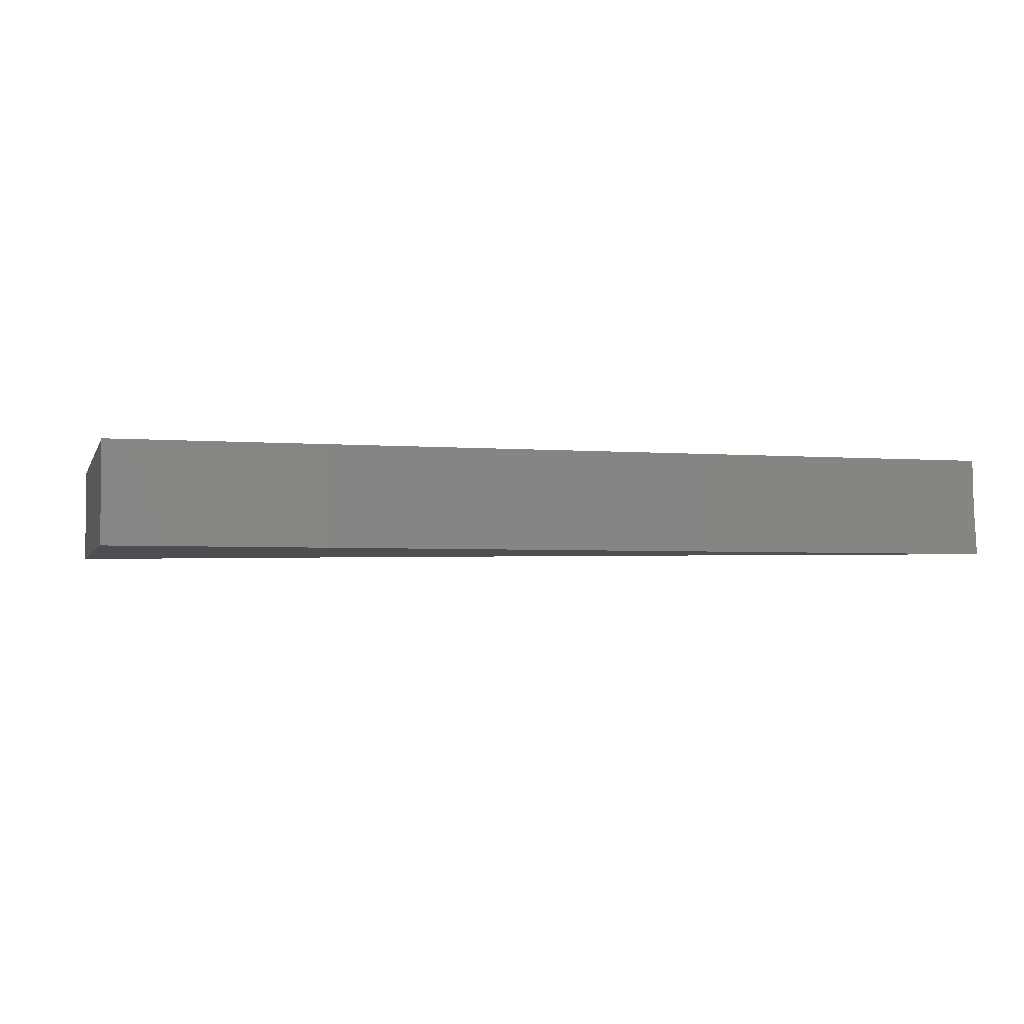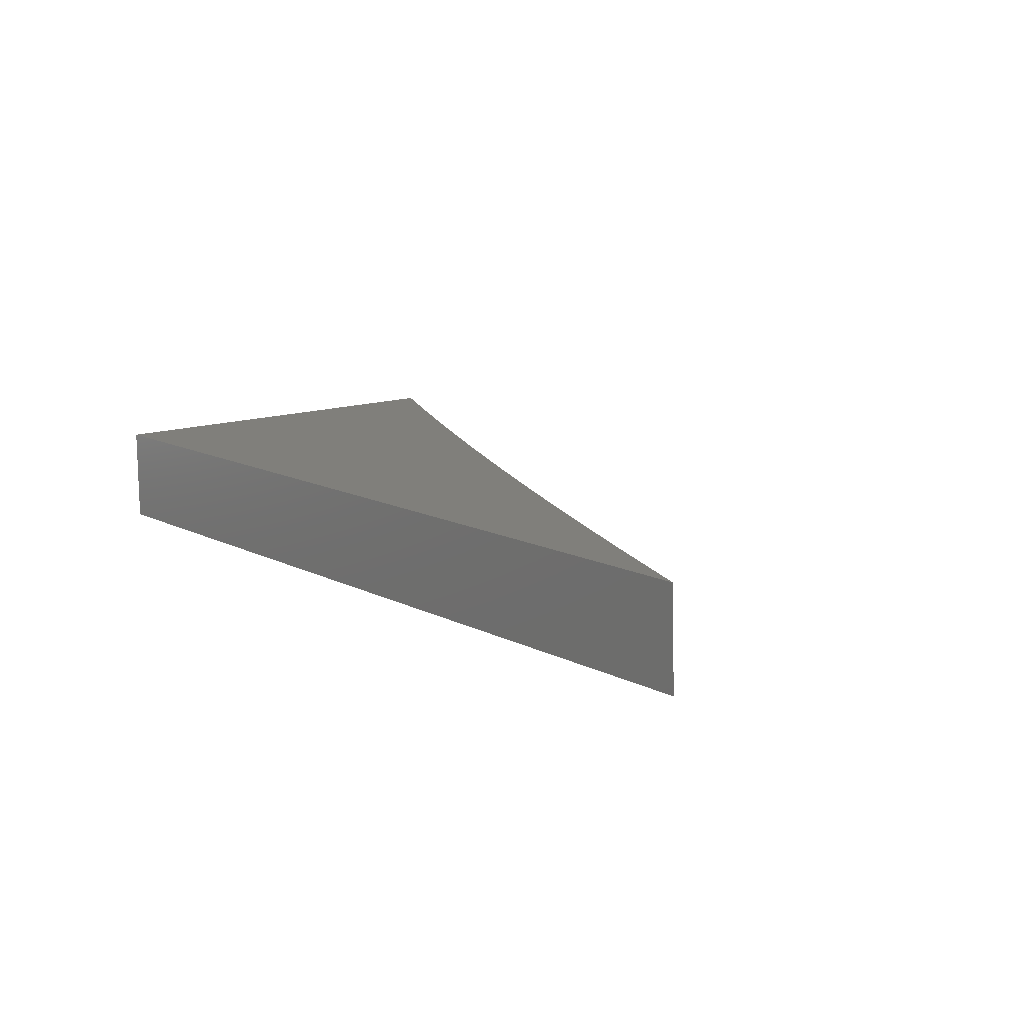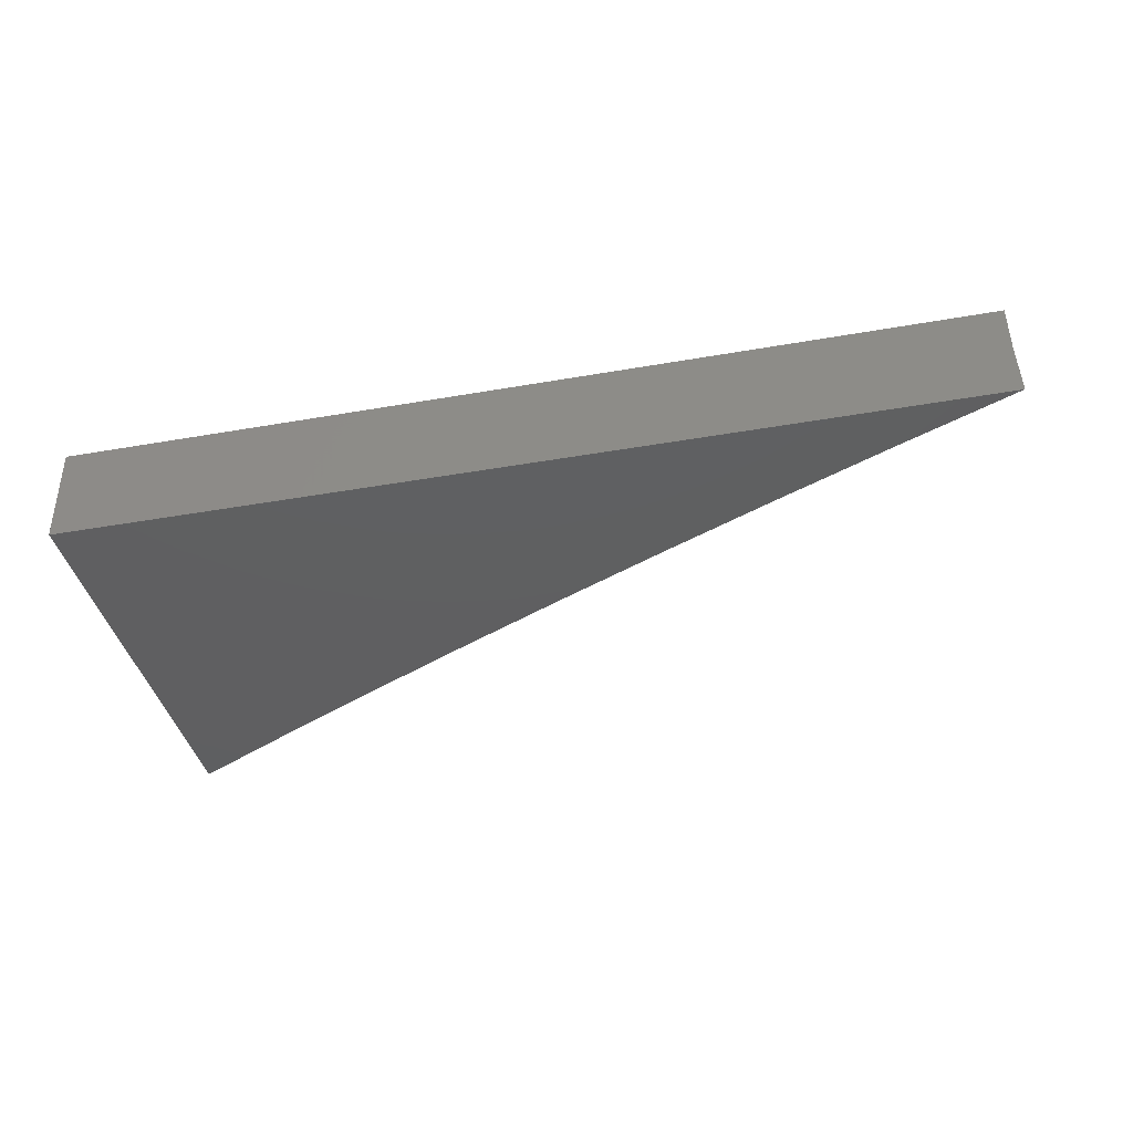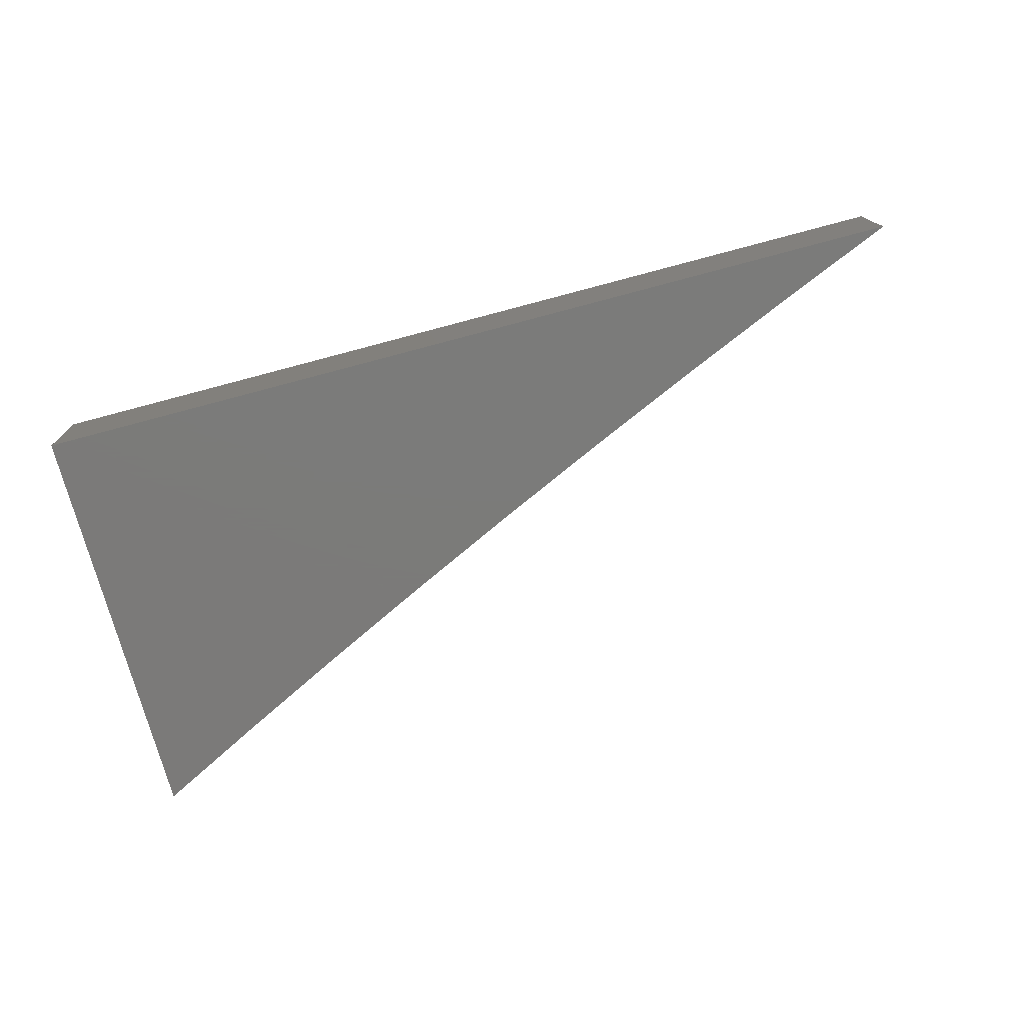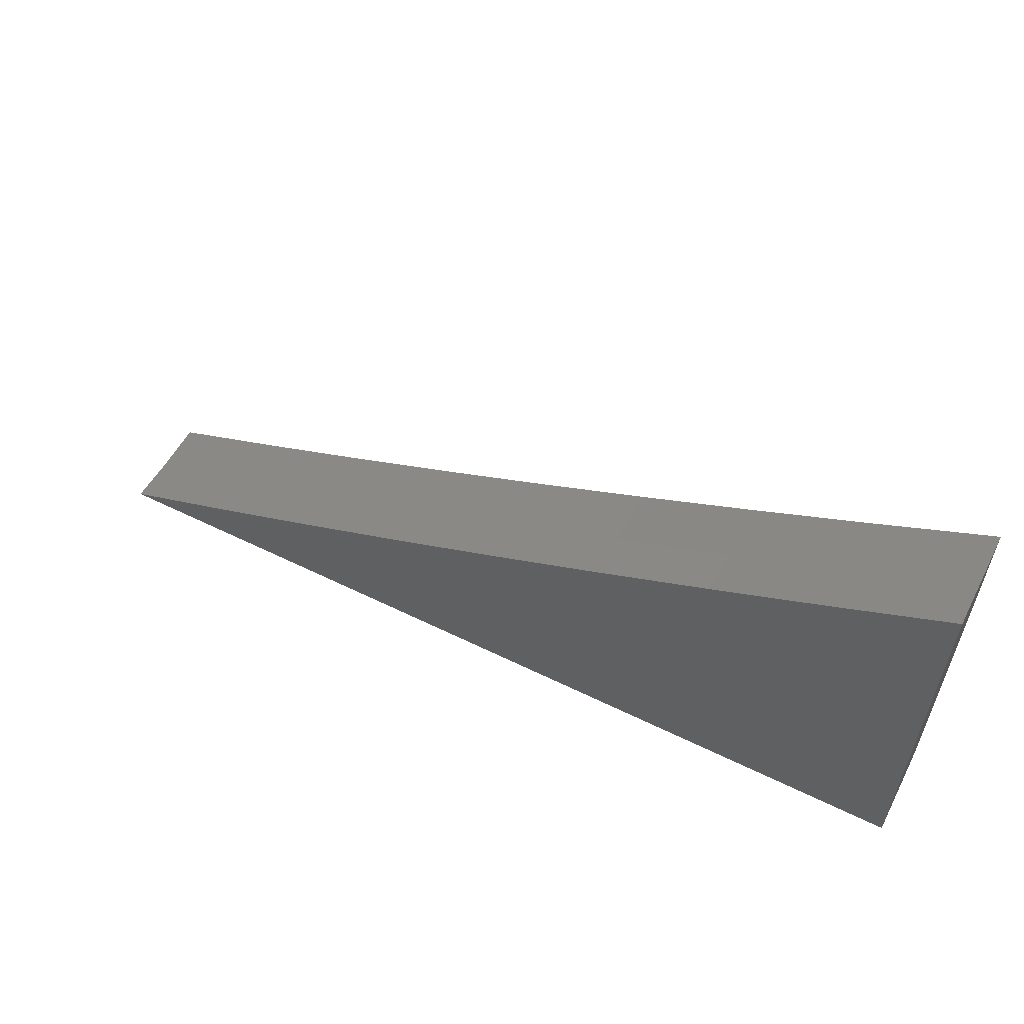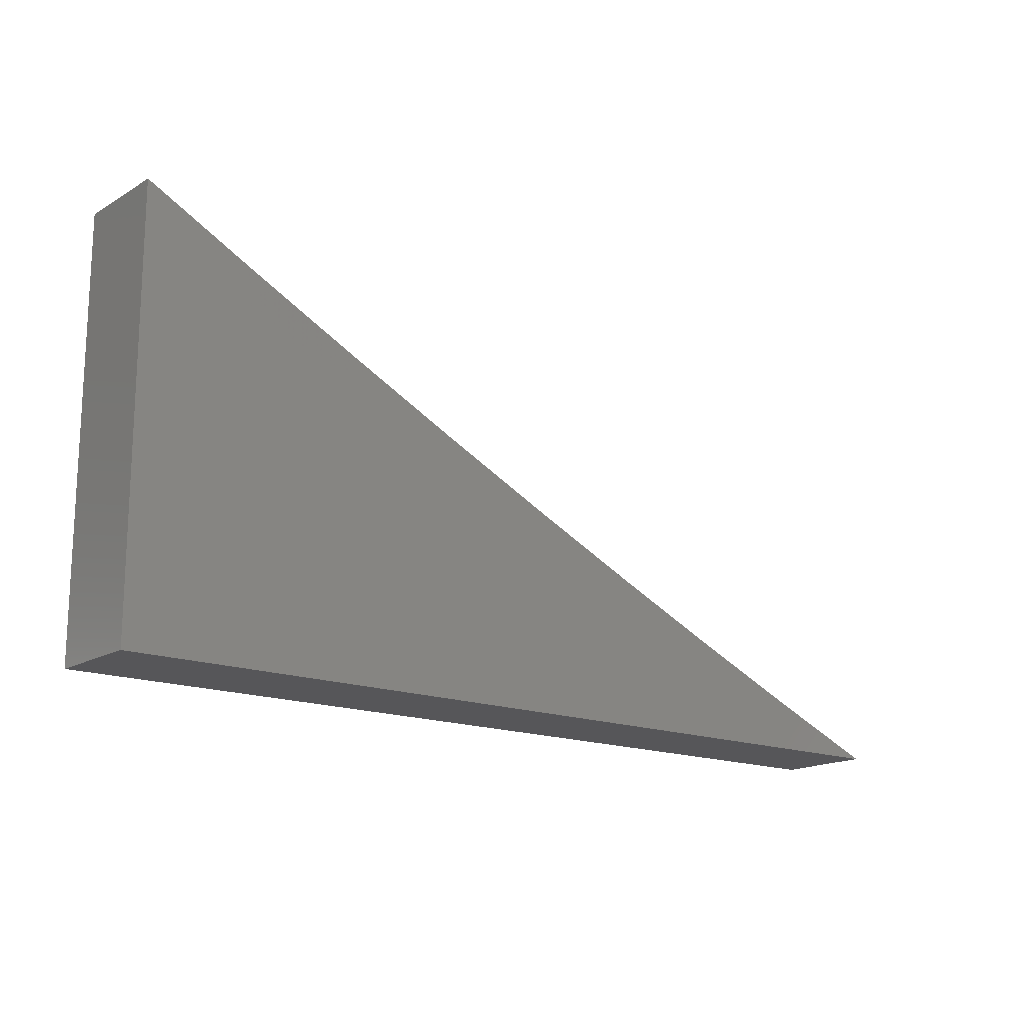
<metadata>
{"format":"stl","ext":"stl","renderer":"f3d","projection":"perspective","resolution":1024,"background":"white","views":[{"elev":-3.3,"azim":164.5,"up":"+Y"},{"elev":13.0,"azim":-131.0,"up":"+Y"},{"elev":-39.0,"azim":-167.5,"up":"+Y"},{"elev":-73.9,"azim":-165.1,"up":"+Y"},{"elev":57.0,"azim":27.1,"up":"+Z"},{"elev":-16.2,"azim":140.7,"up":"+Z"}]}
</metadata>
<code>
# stl→obj: 43 verts, 82 faces
v 3 -8.945 -5.766
v 3 -8.945 -6
v 2.939 -8.945 -5.798
v 2.877 -8.945 -5.829
v 2.815 -8.945 -5.859
v 2.753 -8.945 -5.888
v 2.69 -8.945 -5.917
v 2.627 -8.945 -5.945
v 2.564 -8.945 -5.973
v 2.5 -8.945 -6
v 2.938 -9 -5.797
v 3 -9 -5.765
v 2.938 -8.993 -5.797
v 3 -8.973 -5.766
v 2.939 -8.977 -5.797
v 2.94 -8.961 -5.797
v 2.877 -8.961 -5.828
v 2.815 -8.96 -5.859
v 2.752 -8.96 -5.888
v 2.689 -8.96 -5.917
v 2.626 -8.959 -5.946
v 2.563 -8.959 -5.973
v 2.499 -8.973 -6
v 2.498 -9 -6
v 2.562 -8.987 -5.973
v 2.563 -8.973 -5.973
v 2.626 -8.974 -5.946
v 2.689 -8.974 -5.917
v 2.752 -8.975 -5.888
v 2.815 -8.976 -5.859
v 2.877 -8.977 -5.828
v 2.562 -9 -5.973
v 2.625 -9 -5.945
v 2.625 -8.988 -5.946
v 2.688 -9 -5.917
v 2.688 -8.989 -5.917
v 2.751 -9 -5.888
v 2.751 -8.99 -5.888
v 2.814 -9 -5.858
v 2.814 -8.991 -5.859
v 2.876 -9 -5.828
v 2.876 -8.992 -5.828
v 3 -9 -6
f 1 2 3
f 3 2 4
f 4 2 5
f 5 2 6
f 6 2 7
f 7 2 8
f 8 2 9
f 9 2 10
f 11 12 13
f 13 12 14
f 13 14 15
f 15 14 16
f 15 16 17
f 17 16 3
f 17 3 4
f 14 1 16
f 16 1 3
f 17 4 18
f 18 4 5
f 18 5 6
f 18 6 19
f 19 6 7
f 19 7 20
f 20 7 8
f 20 8 21
f 21 8 9
f 21 9 22
f 22 9 10
f 22 10 23
f 24 25 23
f 23 25 26
f 23 26 22
f 22 26 27
f 22 27 21
f 21 27 28
f 21 28 20
f 20 28 29
f 20 29 19
f 19 29 30
f 19 30 18
f 18 30 31
f 18 31 17
f 17 31 15
f 24 32 25
f 25 32 33
f 25 33 34
f 34 33 35
f 34 35 36
f 36 35 37
f 36 37 38
f 38 37 39
f 38 39 40
f 40 39 41
f 40 41 42
f 42 41 11
f 42 11 13
f 15 31 13
f 13 31 42
f 31 30 42
f 42 30 40
f 30 29 40
f 40 29 38
f 29 28 38
f 38 28 36
f 26 25 34
f 28 27 36
f 36 27 34
f 27 26 34
f 12 11 43
f 43 11 41
f 43 41 39
f 39 37 43
f 43 37 35
f 43 35 33
f 33 32 43
f 43 32 24
f 24 23 43
f 43 23 2
f 2 23 10
f 1 14 2
f 2 14 43
f 43 14 12

</code>
